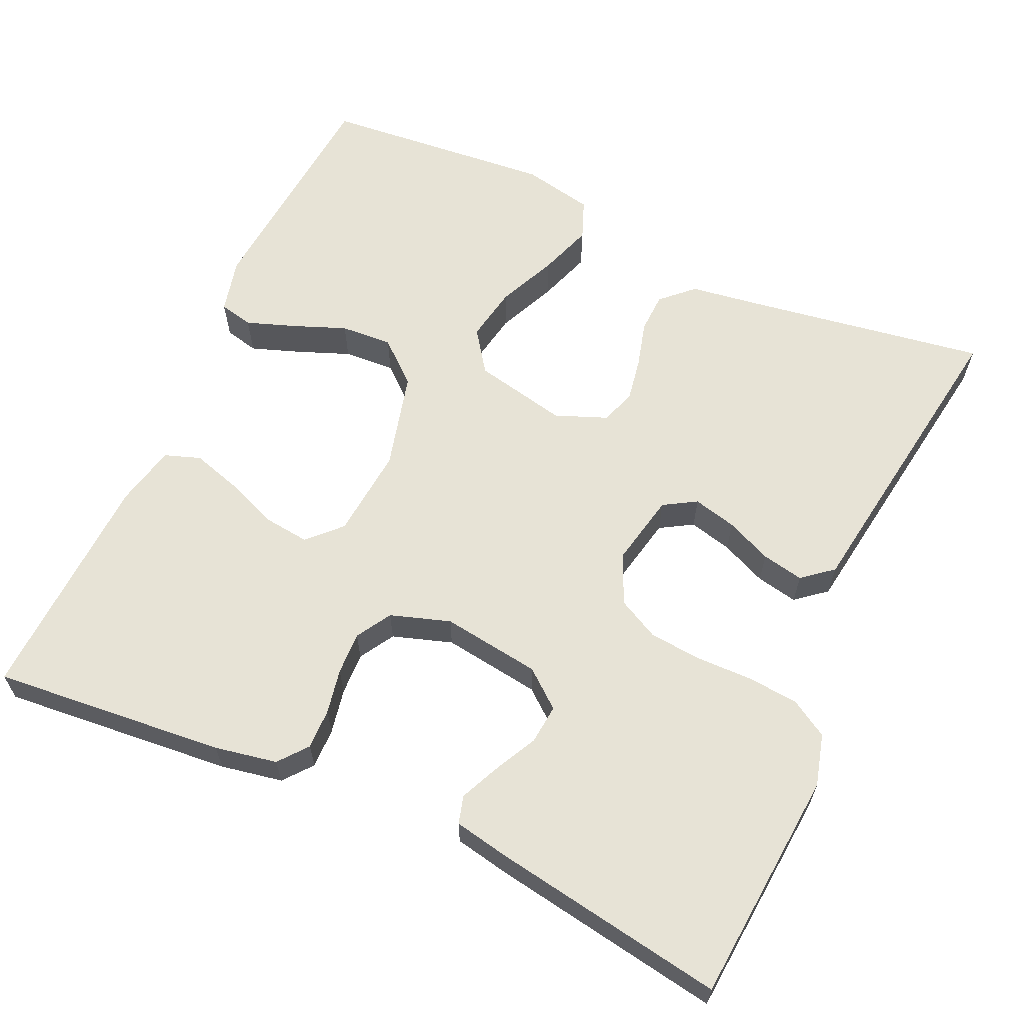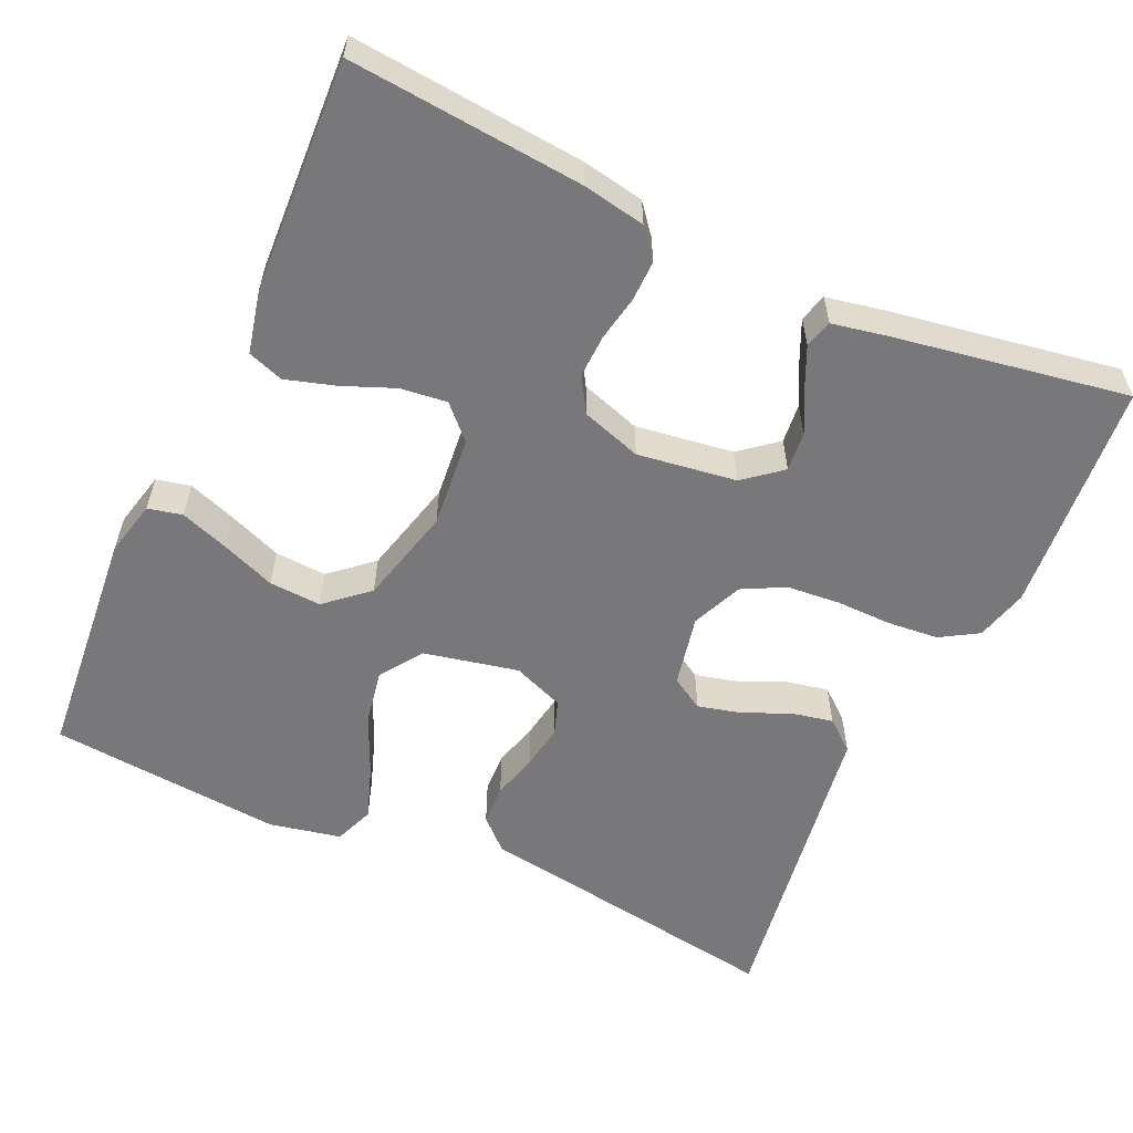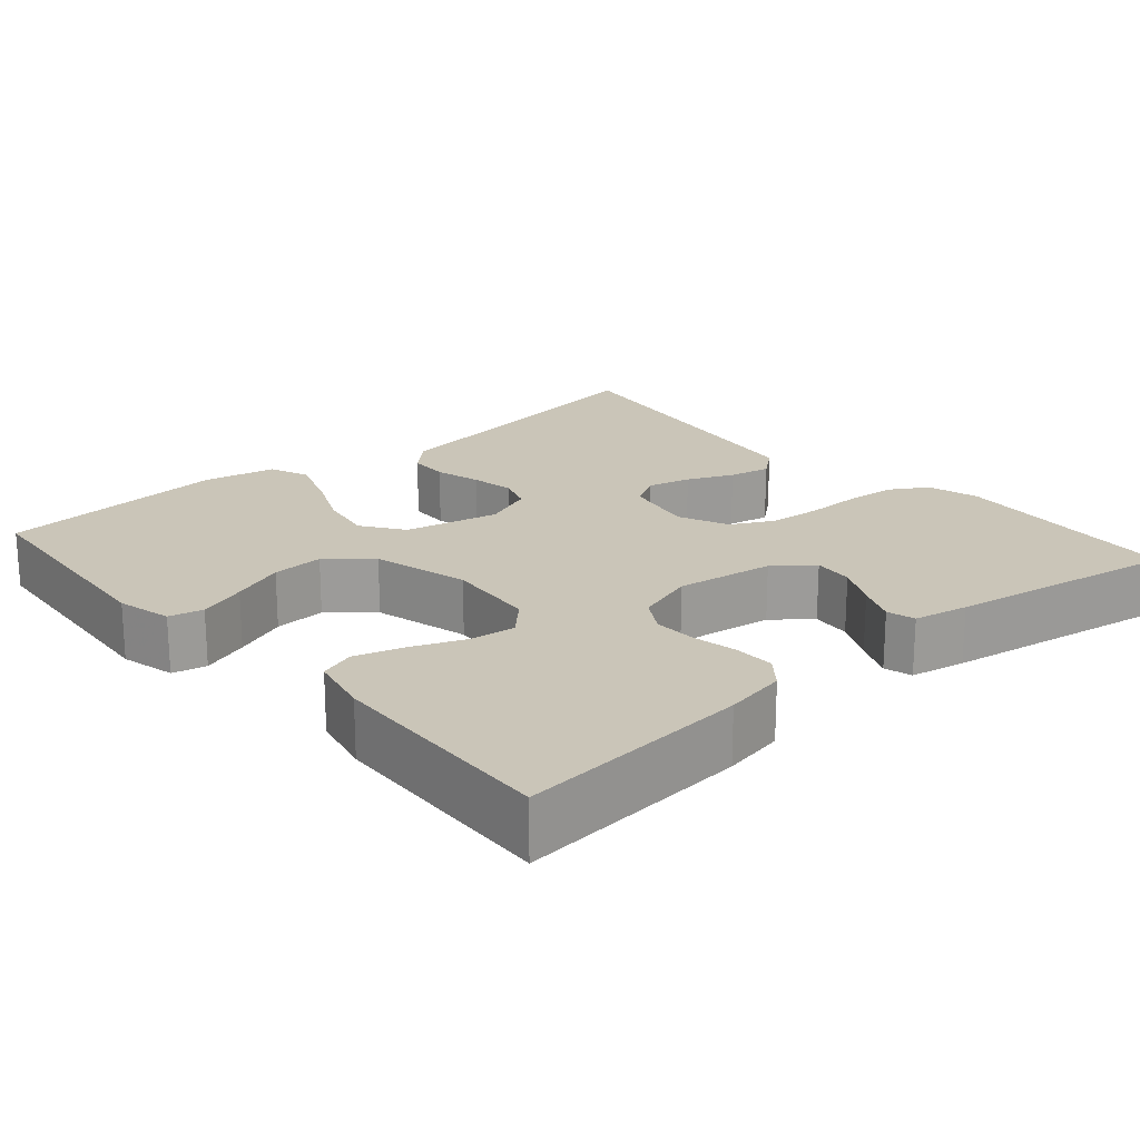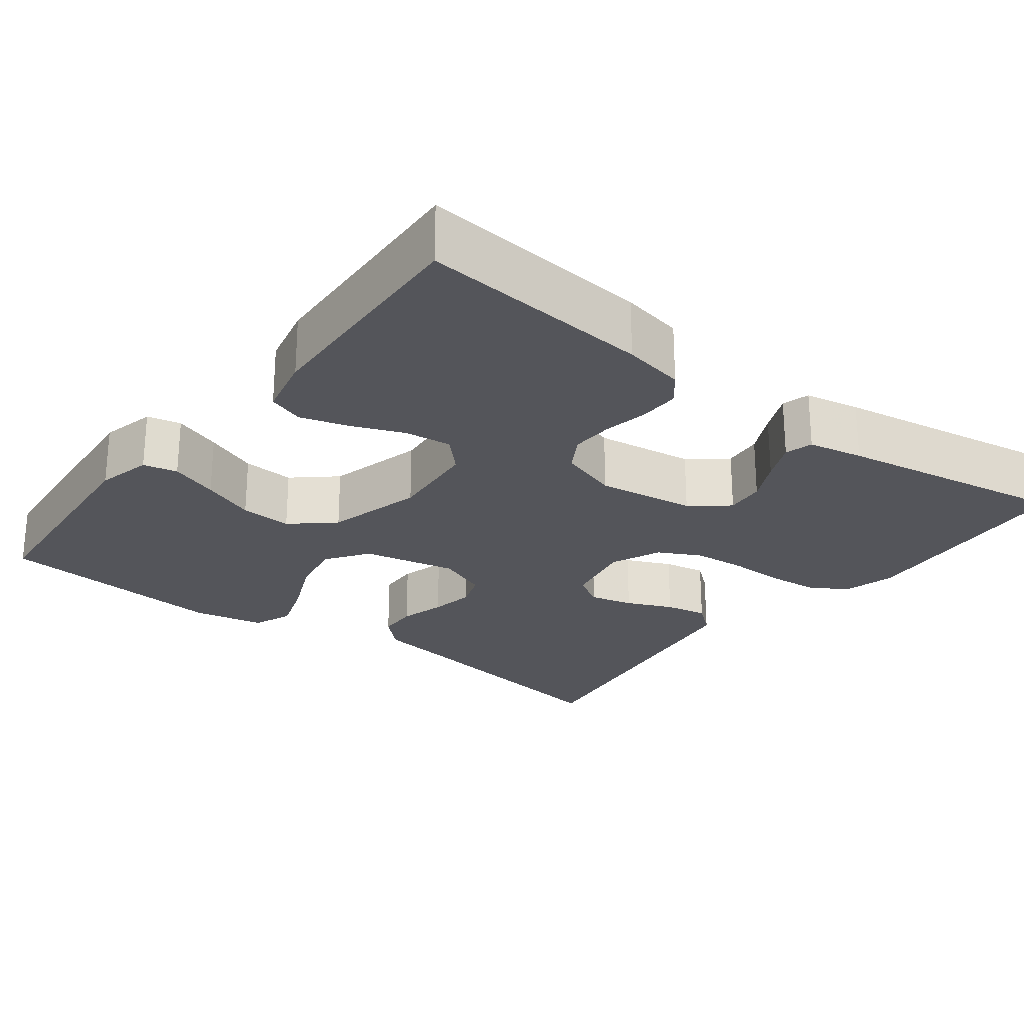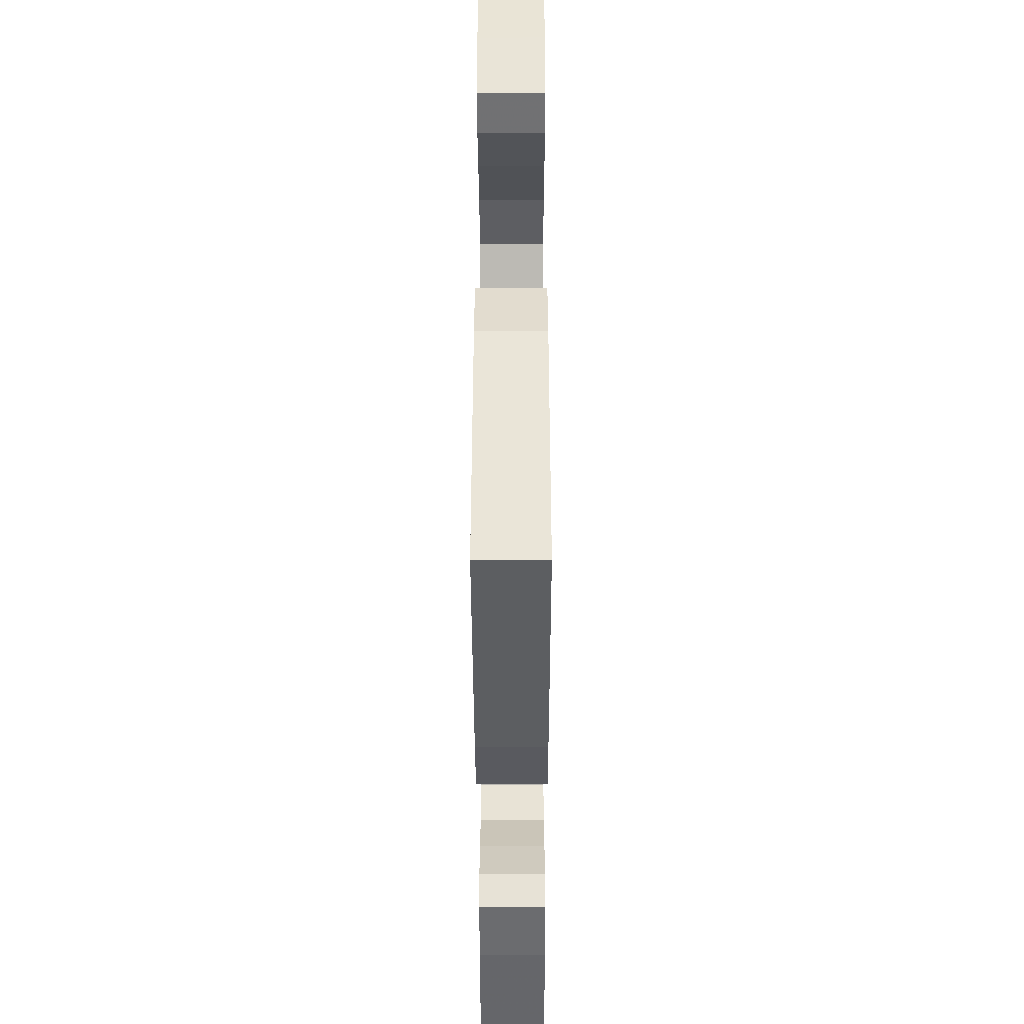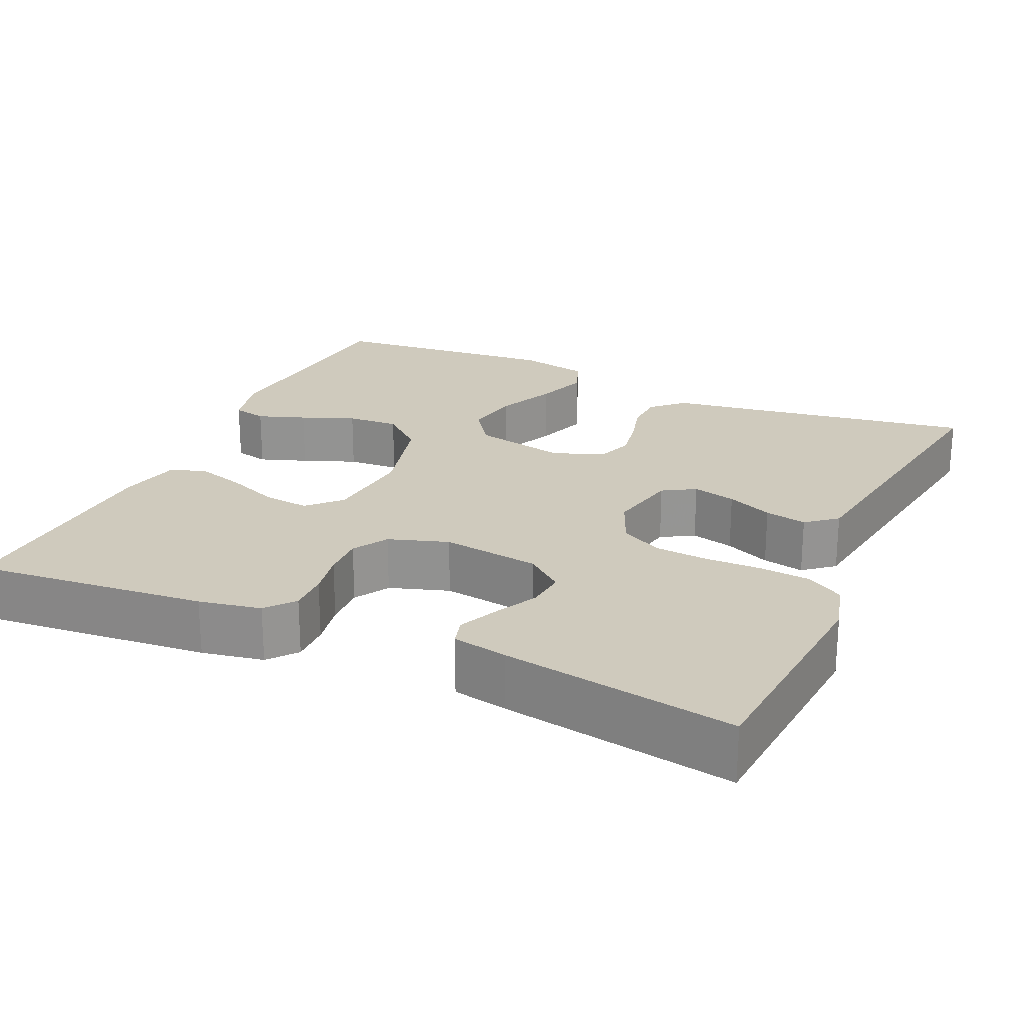
<metadata>
{"format":"obj","ext":"obj","renderer":"f3d","projection":"perspective","resolution":1024,"background":"white","views":[{"elev":62.7,"azim":-155.6,"up":"+Y"},{"elev":-57.6,"azim":155.5,"up":"+Y"},{"elev":20.3,"azim":138.9,"up":"+Y"},{"elev":-24.9,"azim":142.4,"up":"+Y"},{"elev":-42.5,"azim":90.1,"up":"+Z"},{"elev":23.0,"azim":-155.7,"up":"+Y"}]}
</metadata>
<code>
v 0.5 0.07 0.5
v 0.526 0.07 0.2
v 0.509 0.07 0.129
v 0.465 0.07 0.119
v 0.403 0.07 0.141
v 0.334 0.07 0.168
v 0.267 0.07 0.172
v 0.213 0.07 0.125
v 0.181 0.07 0
v 0.192 0.07 -0.117
v 0.232 0.07 -0.158
v 0.292 0.07 -0.151
v 0.359 0.07 -0.124
v 0.422 0.07 -0.105
v 0.468 0.07 -0.121
v 0.486 0.07 -0.2
v 0.5 0.07 -0.5
v 0.2 0.07 -0.473
v 0.12 0.07 -0.458
v 0.09 0.07 -0.421
v 0.091 0.07 -0.369
v 0.102 0.07 -0.311
v 0.104 0.07 -0.256
v 0.077 0.07 -0.211
v 0 0.07 -0.186
v -0.127 0.07 -0.204
v -0.175 0.07 -0.243
v -0.17 0.07 -0.294
v -0.142 0.07 -0.349
v -0.119 0.07 -0.4
v -0.129 0.07 -0.436
v -0.2 0.07 -0.45
v -0.5 0.07 -0.5
v -0.525 0.07 -0.2
v -0.507 0.07 -0.133
v -0.459 0.07 -0.104
v -0.394 0.07 -0.098
v -0.321 0.07 -0.099
v -0.253 0.07 -0.093
v -0.199 0.07 -0.065
v -0.171 0.07 0
v -0.19 0.07 0.092
v -0.232 0.07 0.117
v -0.288 0.07 0.103
v -0.347 0.07 0.077
v -0.401 0.07 0.066
v -0.44 0.07 0.098
v -0.455 0.07 0.2
v -0.5 0.07 0.5
v -0.2 0.07 0.453
v -0.098 0.07 0.438
v -0.058 0.07 0.4
v -0.056 0.07 0.348
v -0.072 0.07 0.289
v -0.082 0.07 0.232
v -0.066 0.07 0.187
v 0 0.07 0.161
v 0.121 0.07 0.187
v 0.159 0.07 0.241
v 0.146 0.07 0.312
v 0.112 0.07 0.388
v 0.088 0.07 0.457
v 0.108 0.07 0.508
v 0.2 0.07 0.527
v 0.5 0 0.5
v 0.526 0 0.2
v 0.509 0 0.129
v 0.465 0 0.119
v 0.403 0 0.141
v 0.334 0 0.168
v 0.267 0 0.172
v 0.213 0 0.125
v 0.181 0 0
v 0.192 0 -0.117
v 0.232 0 -0.158
v 0.292 0 -0.151
v 0.359 0 -0.124
v 0.422 0 -0.105
v 0.468 0 -0.121
v 0.486 0 -0.2
v 0.5 0 -0.5
v 0.2 0 -0.473
v 0.12 0 -0.458
v 0.09 0 -0.421
v 0.091 0 -0.369
v 0.102 0 -0.311
v 0.104 0 -0.256
v 0.077 0 -0.211
v 0 0 -0.186
v -0.127 0 -0.204
v -0.175 0 -0.243
v -0.17 0 -0.294
v -0.142 0 -0.349
v -0.119 0 -0.4
v -0.129 0 -0.436
v -0.2 0 -0.45
v -0.5 0 -0.5
v -0.525 0 -0.2
v -0.507 0 -0.133
v -0.459 0 -0.104
v -0.394 0 -0.098
v -0.321 0 -0.099
v -0.253 0 -0.093
v -0.199 0 -0.065
v -0.171 0 0
v -0.19 0 0.092
v -0.232 0 0.117
v -0.288 0 0.103
v -0.347 0 0.077
v -0.401 0 0.066
v -0.44 0 0.098
v -0.455 0 0.2
v -0.5 0 0.5
v -0.2 0 0.453
v -0.098 0 0.438
v -0.058 0 0.4
v -0.056 0 0.348
v -0.072 0 0.289
v -0.082 0 0.232
v -0.066 0 0.187
v 0 0 0.161
v 0.121 0 0.187
v 0.159 0 0.241
v 0.146 0 0.312
v 0.112 0 0.388
v 0.088 0 0.457
v 0.108 0 0.508
v 0.2 0 0.527
f 4 5 6
f 3 4 6
f 2 3 6
f 1 2 6
f 64 1 6
f 63 64 6
f 62 63 6
f 61 62 6
f 60 61 6
f 59 60 6 7
f 58 59 7 8
f 57 58 8 9
f 56 57 9 10
f 52 53 54
f 51 52 54
f 50 51 54
f 50 54 55
f 49 50 55
f 48 49 55
f 47 48 55
f 46 47 55
f 45 46 55
f 44 45 55
f 43 44 55 56
f 36 37 38
f 35 36 38
f 34 35 38
f 33 34 38
f 32 33 38
f 31 32 38
f 30 31 38
f 29 30 38
f 28 29 38
f 27 28 38 39
f 26 27 39 40
f 20 21 22
f 19 20 22
f 18 19 22
f 17 18 22
f 16 17 22
f 15 16 22
f 14 15 22
f 13 14 22
f 12 13 22
f 11 12 22 23
f 10 11 23 24
f 42 43 56 10
f 10 24 25
f 42 10 25
f 41 42 25
f 25 26 40 41
f 70 69 68
f 70 68 67
f 70 67 66
f 70 66 65
f 70 65 128
f 70 128 127
f 70 127 126
f 70 126 125
f 70 125 124
f 71 70 124 123
f 72 71 123 122
f 73 72 122 121
f 74 73 121 120
f 118 117 116
f 118 116 115
f 118 115 114
f 119 118 114
f 119 114 113
f 119 113 112
f 119 112 111
f 119 111 110
f 119 110 109
f 119 109 108
f 120 119 108 107
f 102 101 100
f 102 100 99
f 102 99 98
f 102 98 97
f 102 97 96
f 102 96 95
f 102 95 94
f 102 94 93
f 102 93 92
f 103 102 92 91
f 104 103 91 90
f 86 85 84
f 86 84 83
f 86 83 82
f 86 82 81
f 86 81 80
f 86 80 79
f 86 79 78
f 86 78 77
f 86 77 76
f 87 86 76 75
f 88 87 75 74
f 74 120 107 106
f 89 88 74
f 89 74 106
f 89 106 105
f 105 104 90 89
f 1 65 66 2
f 2 66 67 3
f 3 67 68 4
f 4 68 69 5
f 5 69 70 6
f 6 70 71 7
f 7 71 72 8
f 8 72 73 9
f 9 73 74 10
f 10 74 75 11
f 11 75 76 12
f 12 76 77 13
f 13 77 78 14
f 14 78 79 15
f 15 79 80 16
f 16 80 81 17
f 17 81 82 18
f 18 82 83 19
f 19 83 84 20
f 20 84 85 21
f 21 85 86 22
f 22 86 87 23
f 23 87 88 24
f 24 88 89 25
f 25 89 90 26
f 26 90 91 27
f 27 91 92 28
f 28 92 93 29
f 29 93 94 30
f 30 94 95 31
f 31 95 96 32
f 32 96 97 33
f 33 97 98 34
f 34 98 99 35
f 35 99 100 36
f 36 100 101 37
f 37 101 102 38
f 38 102 103 39
f 39 103 104 40
f 40 104 105 41
f 41 105 106 42
f 42 106 107 43
f 43 107 108 44
f 44 108 109 45
f 45 109 110 46
f 46 110 111 47
f 47 111 112 48
f 48 112 113 49
f 49 113 114 50
f 50 114 115 51
f 51 115 116 52
f 52 116 117 53
f 53 117 118 54
f 54 118 119 55
f 55 119 120 56
f 56 120 121 57
f 57 121 122 58
f 58 122 123 59
f 59 123 124 60
f 60 124 125 61
f 61 125 126 62
f 62 126 127 63
f 63 127 128 64
f 64 128 65 1

</code>
